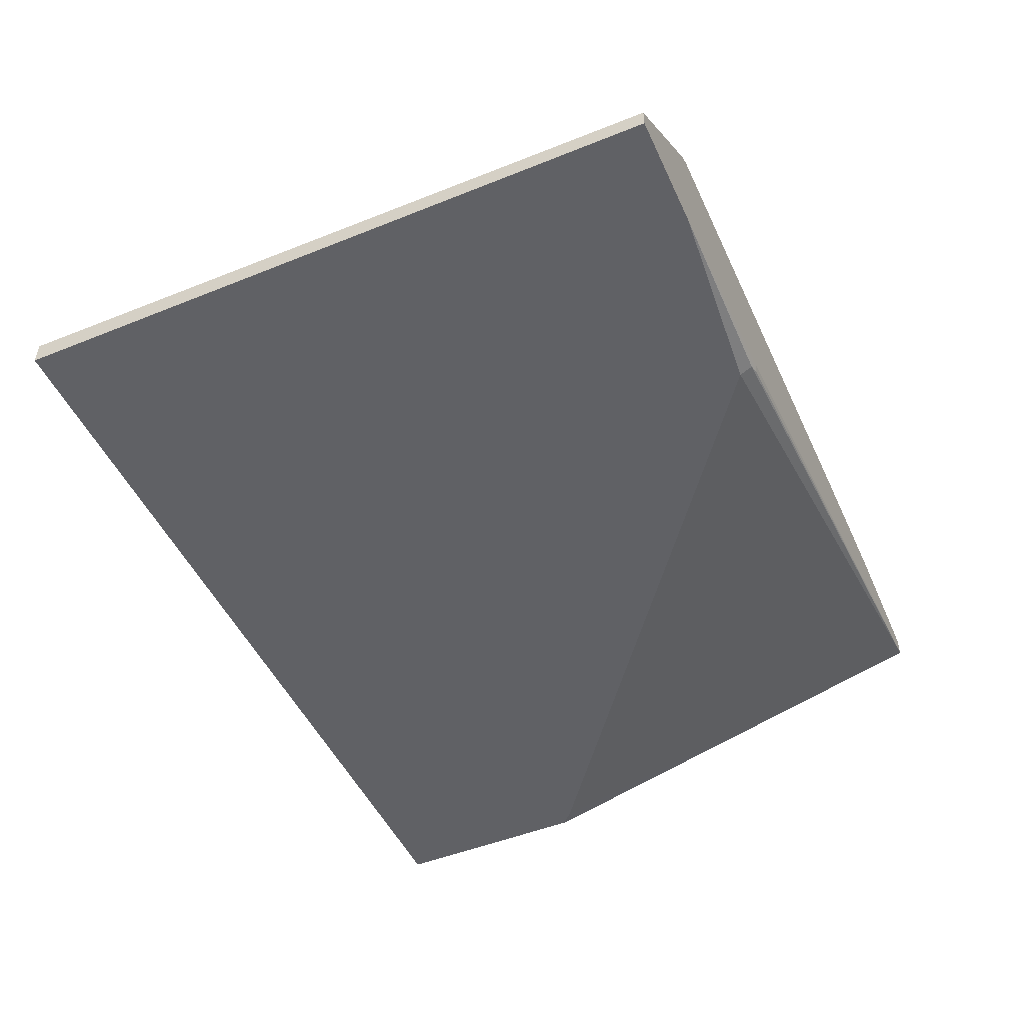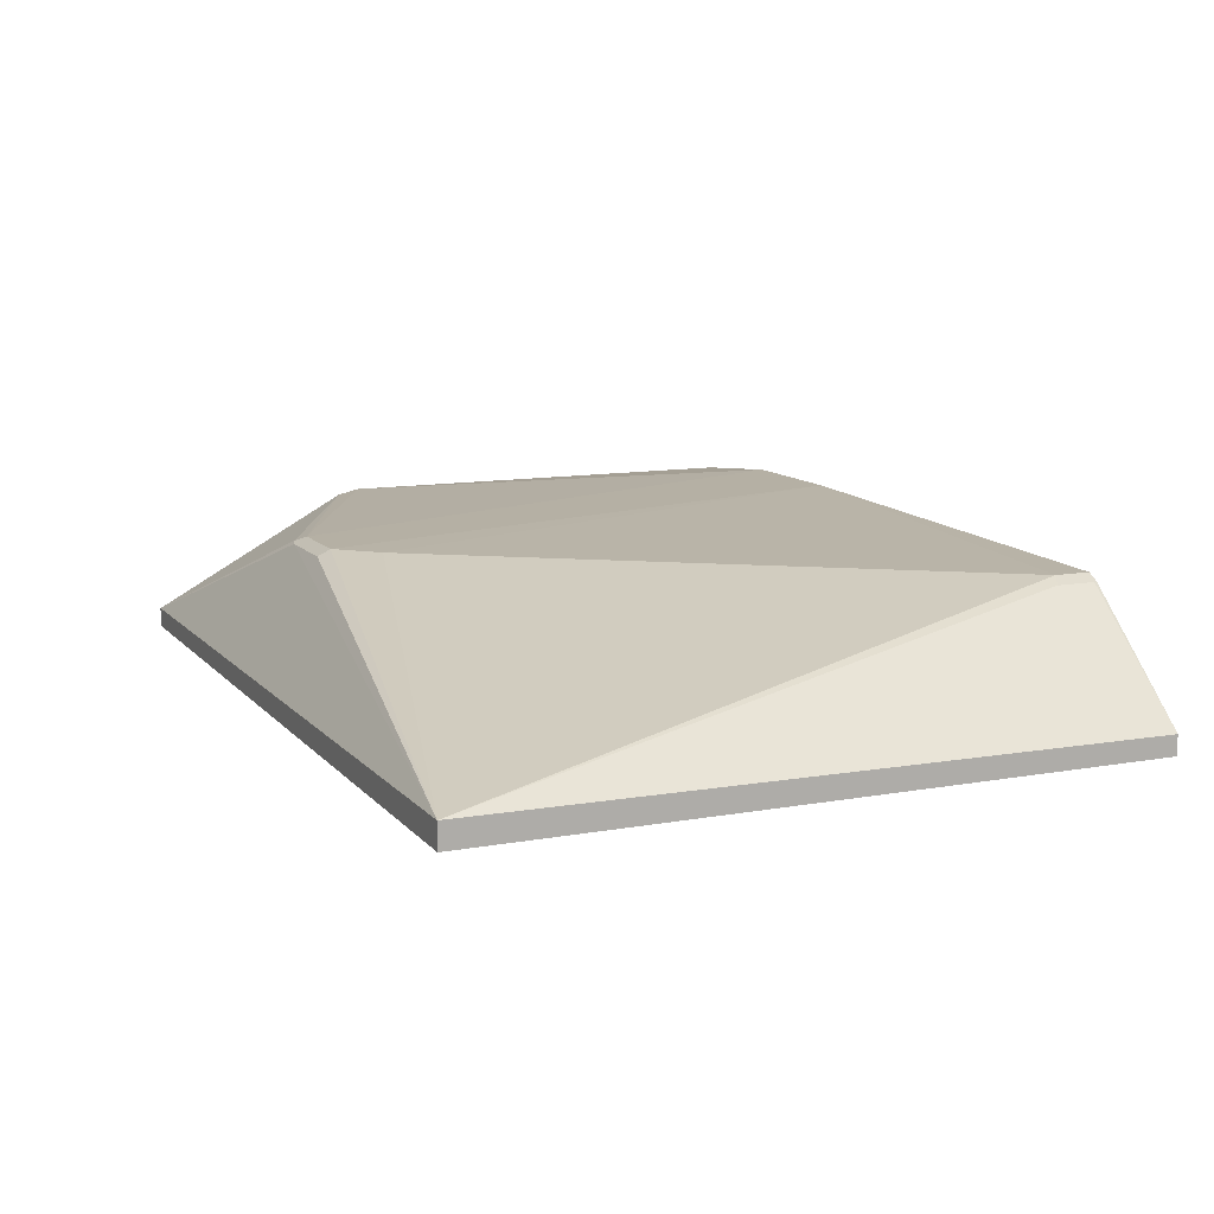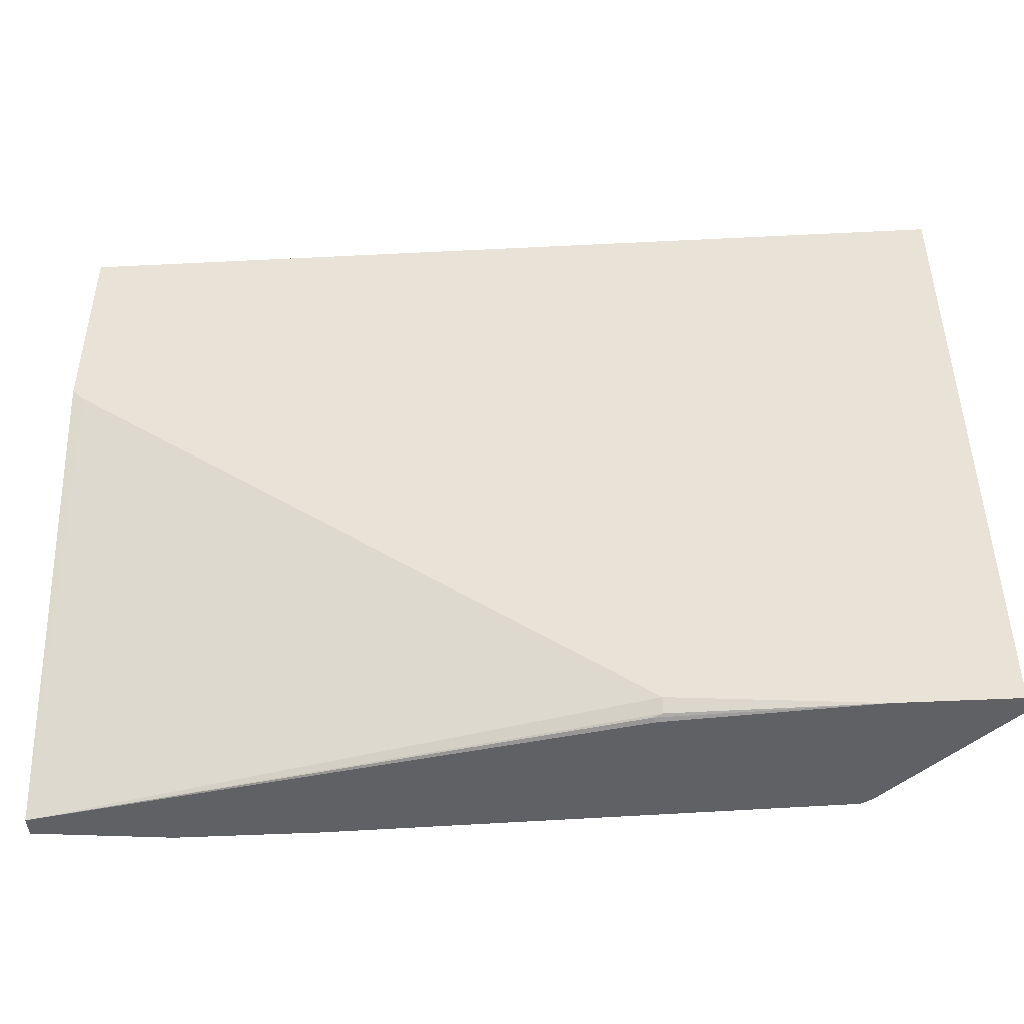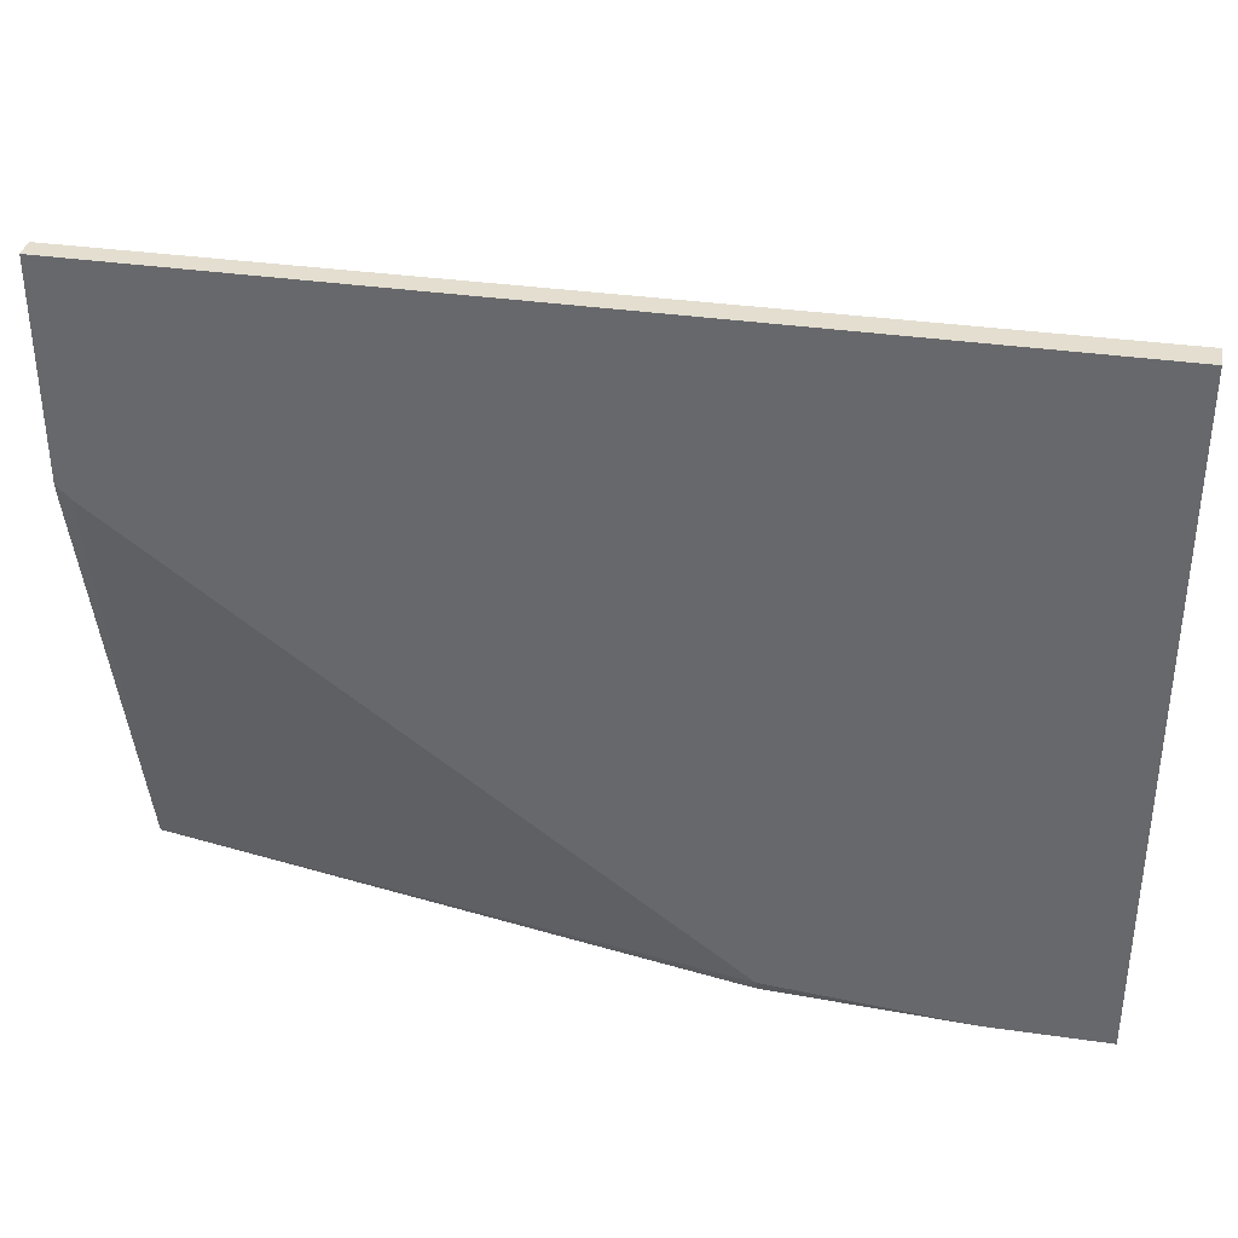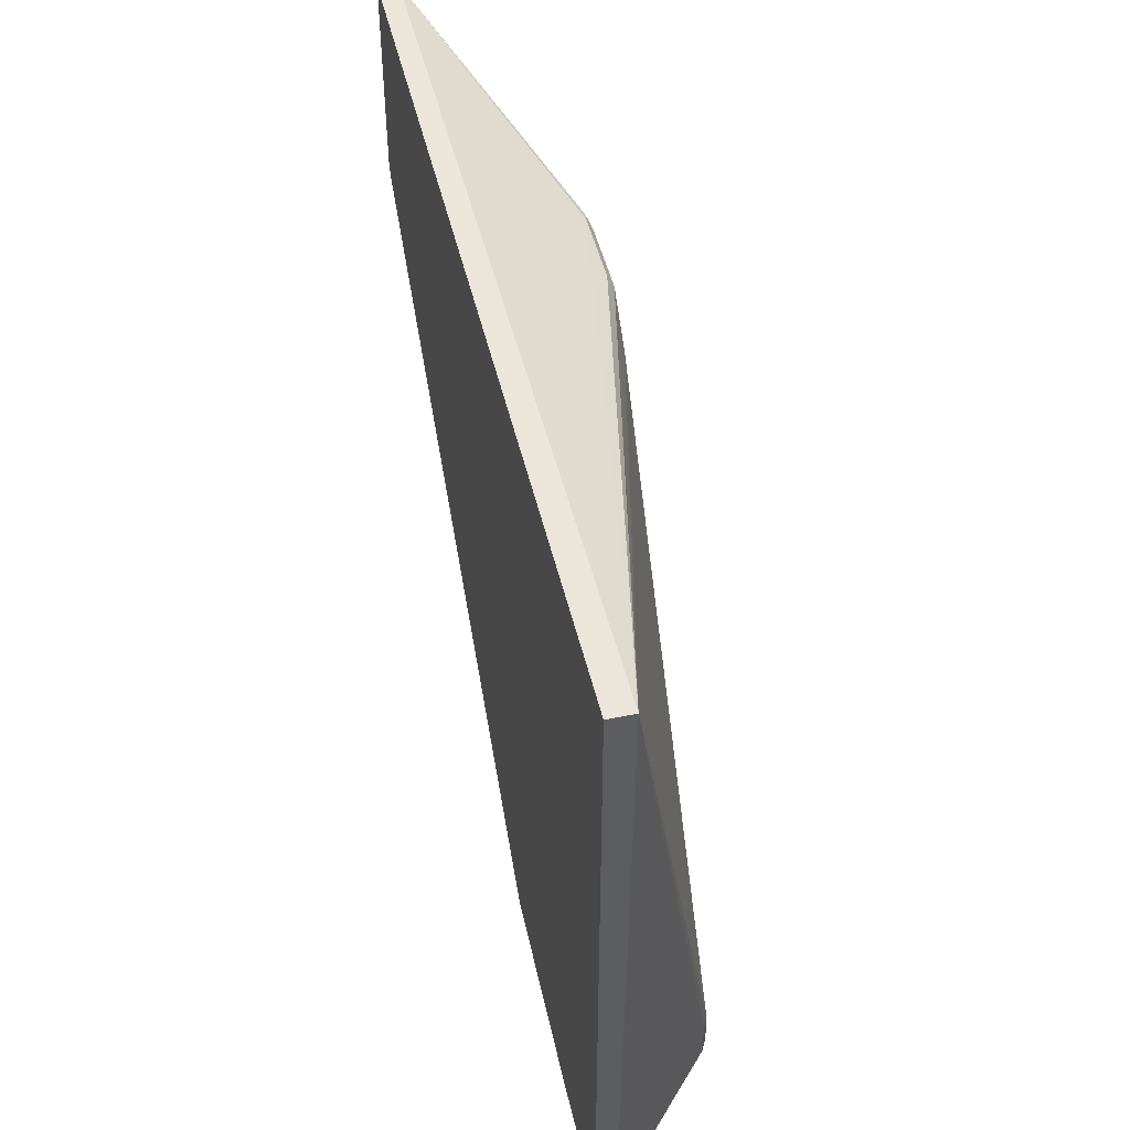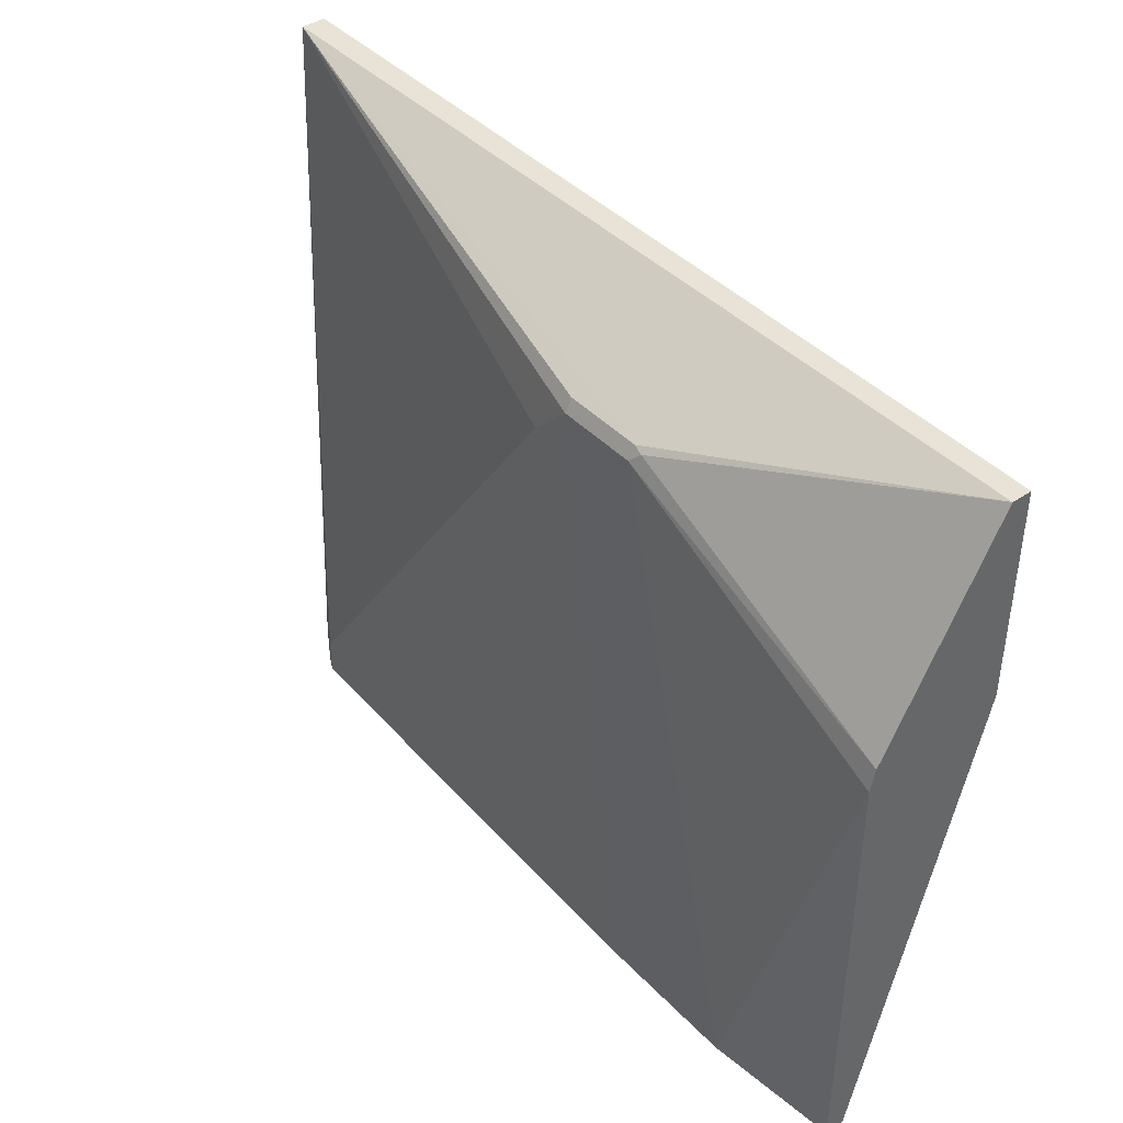
<metadata>
{"format":"obj","ext":"obj","renderer":"f3d","projection":"perspective","resolution":1024,"background":"white","views":[{"elev":-48.9,"azim":114.1,"up":"+Y"},{"elev":11.3,"azim":66.1,"up":"+Y"},{"elev":-46.0,"azim":3.3,"up":"+Z"},{"elev":35.9,"azim":10.7,"up":"+Z"},{"elev":47.2,"azim":77.1,"up":"+Z"},{"elev":41.7,"azim":-129.2,"up":"+Z"}]}
</metadata>
<code>
v 0.6681 -0.06375 0.06538
v 0.6681 -0.06112 0.4275
v 0.6681 -0.07438 0.06538
v 0.6017 -0.003937 0.06538
v 0.6021 -0.003545 0.06733
v 0.6681 -0.07438 0.4275
v 0.6021 -0.003545 0.08856
v 0.595 -4.61e-06 0.08501
v 0.4038 -4.61e-06 0.3612
v 0.3825 -4.61e-06 0.3825
v 0.3825 -0.003545 0.3896
v 0.34 -0.003545 0.3896
v 0.1842 -0.06375 0.4275
v 0.6056 -0.07438 0.06538
v 0.5982 -0.001598 0.06538
v 0.595 -4.61e-06 0.06538
v 0.1842 -0.07438 0.4275
v 0.3294 0.007444 0.06538
v 0.34 -4.61e-06 0.3825
v 0.3347 -0.002664 0.3878
v 0.1842 -0.002664 0.3165
v 0.4994 -0.07438 0.07438
v 0.4994 -0.07083 0.06733
v 0.494 -0.06906 0.06644
v 0.4961 -0.06693 0.06538
v 0.1842 -0.07438 0.3151
v 0.255 0.007444 0.06538
v 0.1842 -4.61e-06 0.3045
v 0.1842 -0.0009016 0.3086
v 0.4887 -0.07172 0.07307
v 0.1913 -0.07438 0.3081
v 0.1842 -0.01063 0.06538
v 0.1842 -0.07261 0.3072
v 0.1842 -4.61e-06 0.06538
f 13 33 26
f 13 32 33
f 13 34 32
f 13 28 34
f 13 29 28
f 13 21 29
f 10 12 11
f 12 20 13
f 12 19 20
f 10 19 12
f 10 27 19
f 10 18 27
f 13 26 17
f 13 20 21
f 14 22 23
f 31 33 32
f 14 24 25
f 19 27 28
f 19 28 29
f 19 29 21
f 19 21 20
f 22 30 23
f 22 31 32
f 22 32 30
f 23 30 32
f 23 32 24
f 24 32 25
f 26 33 31
f 27 34 28
f 9 18 10
f 14 23 24
f 8 18 9
f 1 3 14
f 5 8 7
f 1 2 6
f 1 6 3
f 1 14 25
f 1 25 32
f 8 16 18
f 1 34 27
f 1 27 18
f 1 18 16
f 1 16 15
f 1 15 4
f 1 4 5
f 1 5 2
f 2 5 7
f 2 7 8
f 1 32 34
f 2 9 10
f 2 8 9
f 5 16 8
f 5 15 16
f 3 22 14
f 3 31 22
f 3 26 31
f 4 15 5
f 3 6 17
f 2 17 6
f 2 13 17
f 2 12 13
f 2 11 12
f 2 10 11
f 3 17 26

</code>
